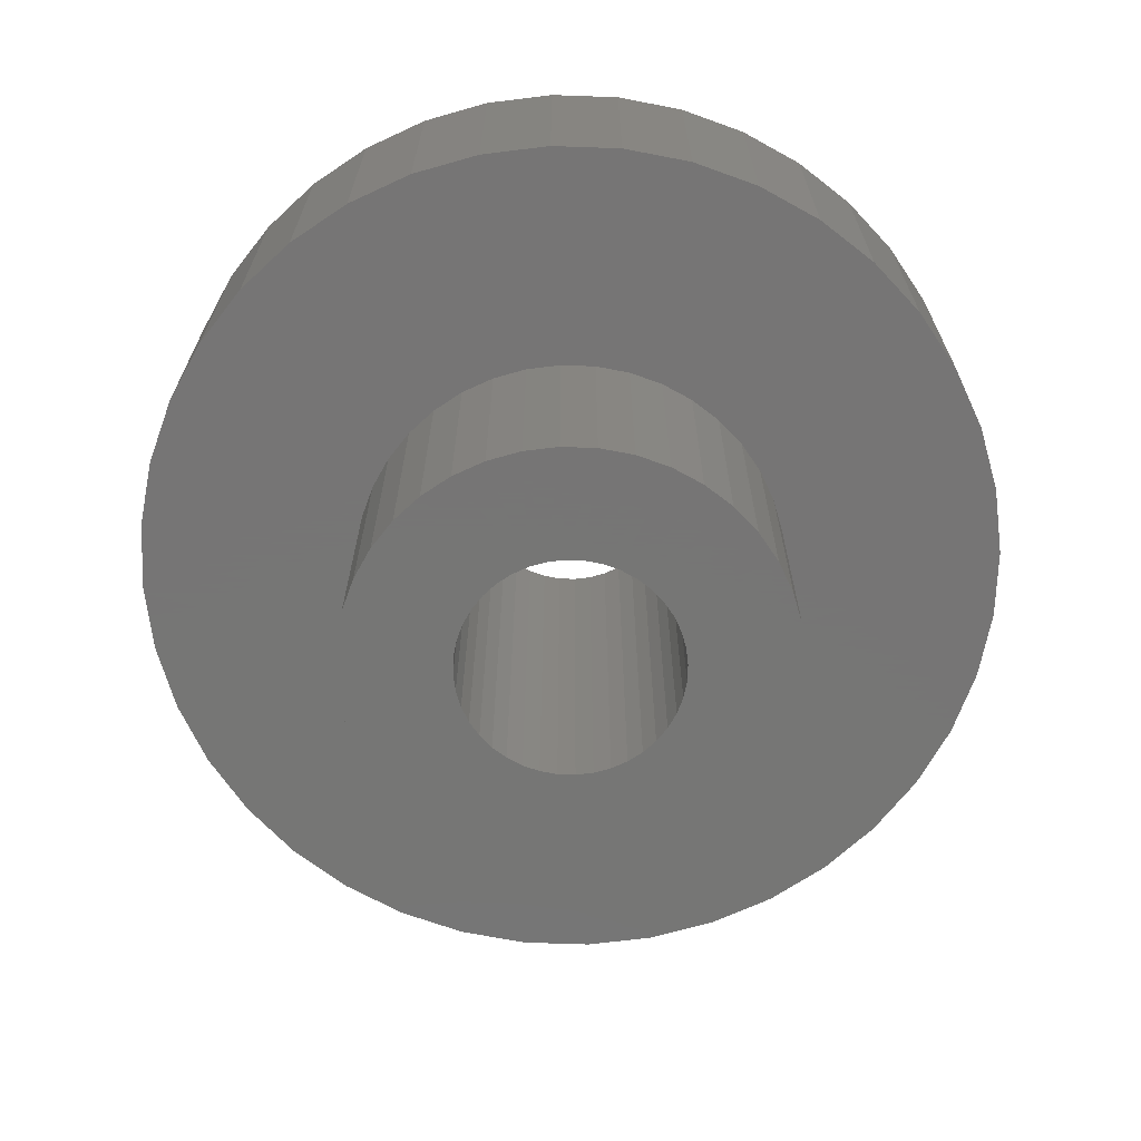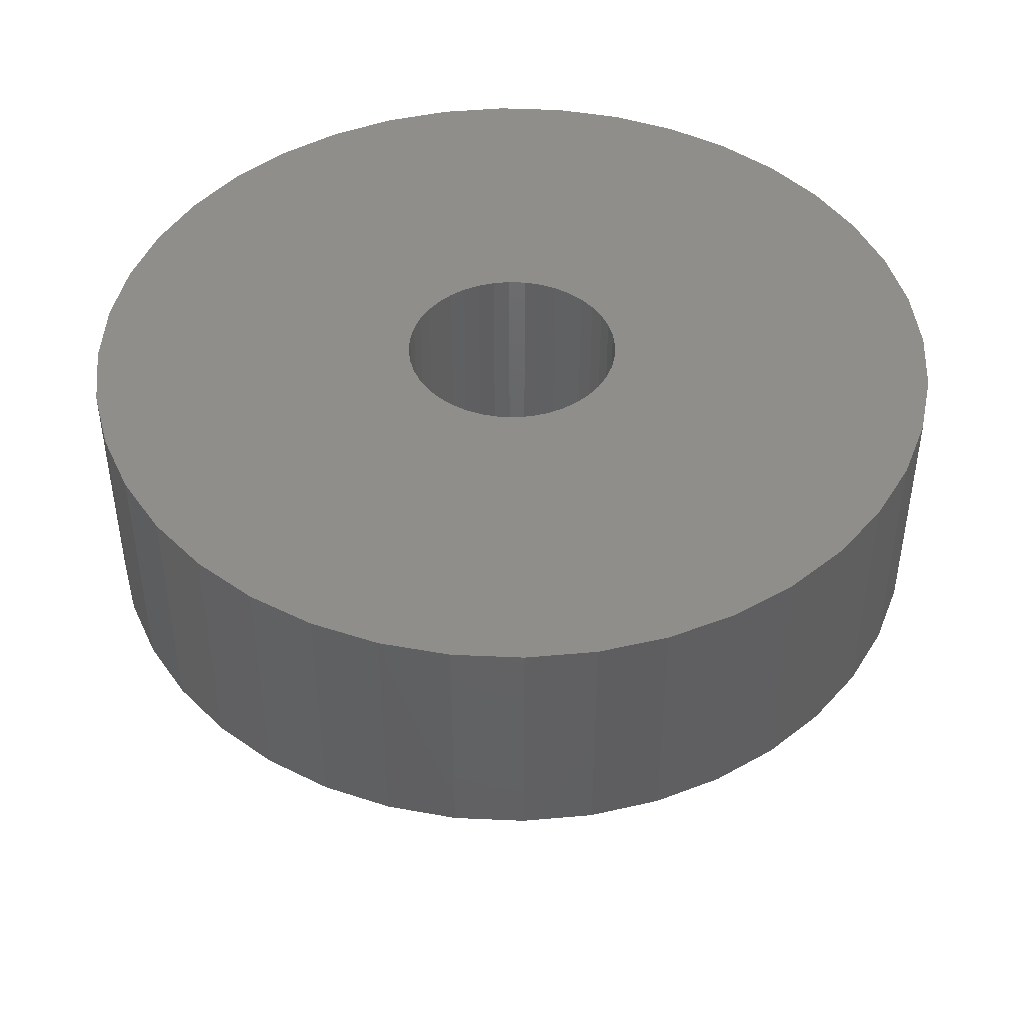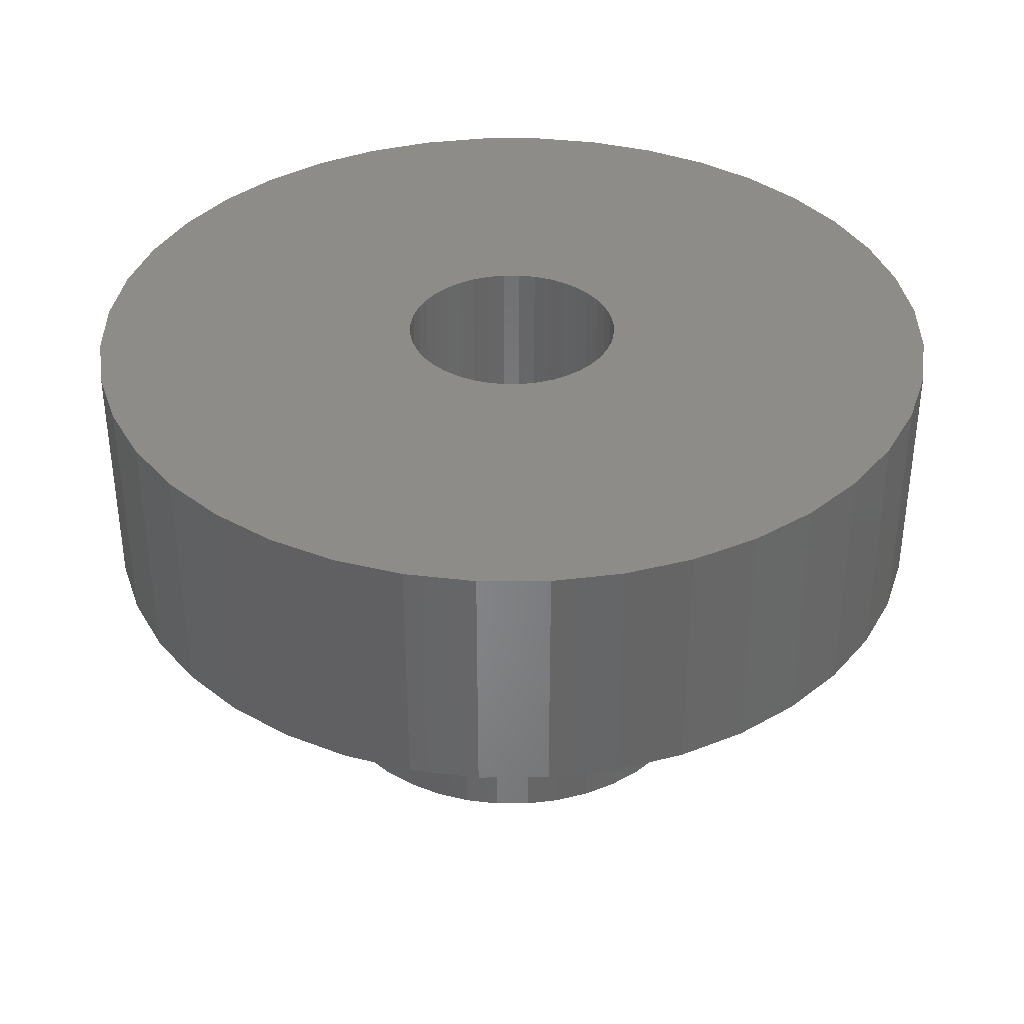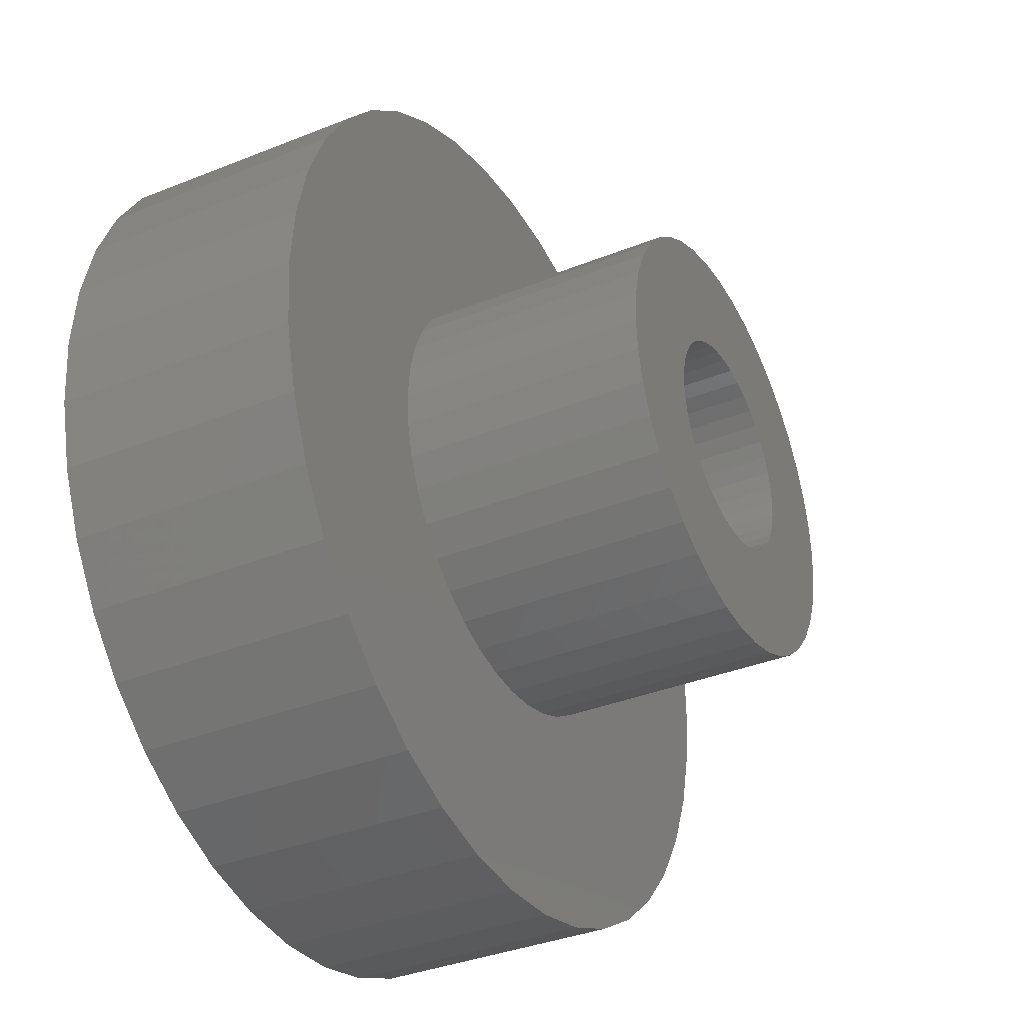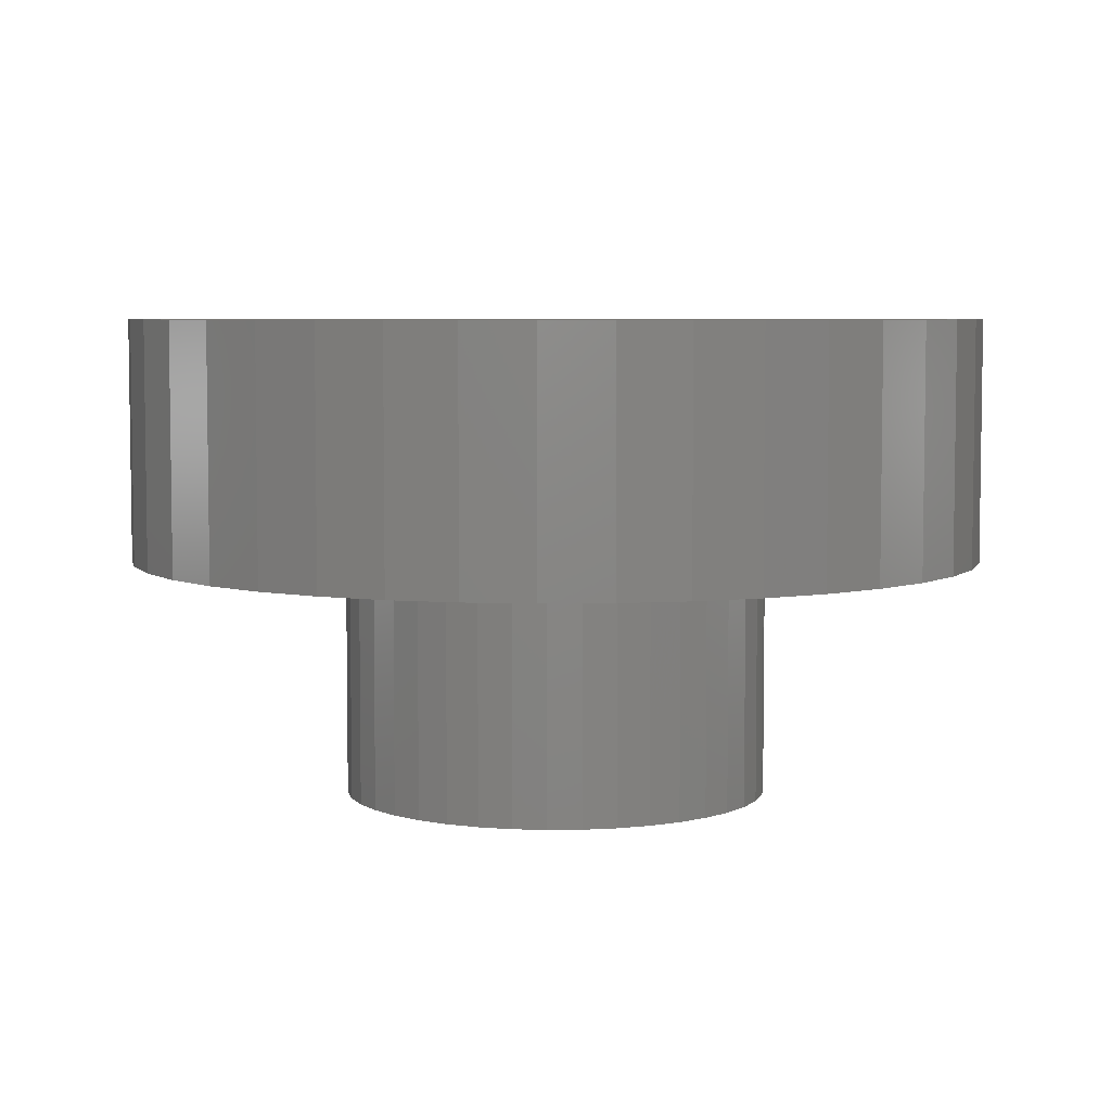
<metadata>
{"format":"stl","ext":"stl","renderer":"f3d","projection":"perspective","resolution":1024,"background":"white","views":[{"elev":-68.1,"azim":-69.5,"up":"+Z"},{"elev":44.9,"azim":106.5,"up":"+Z"},{"elev":36.7,"azim":-22.7,"up":"+Z"},{"elev":-36.0,"azim":117.7,"up":"+Y"},{"elev":5.5,"azim":-15.9,"up":"+Z"}]}
</metadata>
<code>
# stl→obj: 240 verts, 480 faces
v -7.608 2.472 -2.25
v -7.128 3.632 2.25
v -7.128 3.632 -2.25
v -7.608 2.472 2.25
v 7.902 1.251 2.25
v 7.608 2.472 -2.25
v 7.608 2.472 2.25
v 7.902 1.251 -2.25
v 8 0 2.25
v 8 0 -2.25
v 3.632 -7.128 -2.25
v 4.702 -6.472 2.25
v 3.632 -7.128 2.25
v 4.702 -6.472 -2.25
v 0 -8 -2.25
v 1.251 -7.902 2.25
v 0 -8 2.25
v 1.251 -7.902 -2.25
v 2.472 -7.608 -2.25
v 2.472 -7.608 2.25
v -2.472 7.608 -2.25
v -3.632 7.128 2.25
v -2.472 7.608 2.25
v -3.632 7.128 -2.25
v -4.702 6.472 2.25
v -4.702 6.472 -2.25
v -1.251 -7.902 -2.25
v -1.251 -7.902 2.25
v -7.128 -3.632 -2.25
v -7.608 -2.472 2.25
v -7.608 -2.472 -2.25
v -7.128 -3.632 2.25
v -1.251 7.902 -2.25
v -1.251 7.902 2.25
v -7.902 1.251 -2.25
v -7.902 1.251 2.25
v 0 8 -2.25
v 0 8 2.25
v 7.128 -3.632 2.25
v 7.608 -2.472 -2.25
v 7.608 -2.472 2.25
v 7.128 -3.632 -2.25
v -5.657 5.657 2.25
v -5.657 5.657 -2.25
v -7.902 -1.251 2.25
v -7.902 -1.251 -2.25
v -6.472 4.702 -2.25
v -6.472 4.702 2.25
v 6.472 -4.702 2.25
v 6.472 -4.702 -2.25
v 6.472 4.702 2.25
v 5.657 5.657 -2.25
v 5.657 5.657 2.25
v 6.472 4.702 -2.25
v 7.902 -1.251 2.25
v 7.902 -1.251 -2.25
v -4.702 -6.472 -2.25
v -3.632 -7.128 2.25
v -4.702 -6.472 2.25
v -3.632 -7.128 -2.25
v 4 0 -2.25
v 3.951 -0.6257 -2.25
v 3.804 -1.236 -2.25
v 3.951 0.6257 -2.25
v 3.564 -1.816 -2.25
v 3.236 -2.351 -2.25
v 5.657 -5.657 -2.25
v 3.804 1.236 -2.25
v 2.828 -2.828 -2.25
v 7.128 3.632 -2.25
v 3.564 1.816 -2.25
v 2.351 -3.236 -2.25
v 1.816 -3.564 -2.25
v 1.236 -3.804 -2.25
v 0.6257 -3.951 -2.25
v 0 -4 -2.25
v -0.6257 -3.951 -2.25
v -1.236 -3.804 -2.25
v -2.472 -7.608 -2.25
v -1.816 -3.564 -2.25
v -2.351 -3.236 -2.25
v -2.828 -2.828 -2.25
v -5.657 -5.657 -2.25
v -3.236 -2.351 -2.25
v -6.472 -4.702 -2.25
v -3.564 -1.816 -2.25
v 3.236 2.351 -2.25
v 2.828 2.828 -2.25
v 4.702 6.472 -2.25
v 2.351 3.236 -2.25
v 3.632 7.128 -2.25
v 1.816 3.564 -2.25
v 2.472 7.608 -2.25
v 1.236 3.804 -2.25
v 1.251 7.902 -2.25
v 0.6257 3.951 -2.25
v 0 4 -2.25
v -0.6257 3.951 -2.25
v -1.236 3.804 -2.25
v -1.816 3.564 -2.25
v -2.351 3.236 -2.25
v -2.828 2.828 -2.25
v -3.236 2.351 -2.25
v -3.564 1.816 -2.25
v -3.804 1.236 -2.25
v -3.951 0.6257 -2.25
v -4 0 -2.25
v -3.804 -1.236 -2.25
v -3.951 -0.6257 -2.25
v -8 0 -2.25
v 7.128 3.632 2.25
v -5.657 -5.657 2.25
v 2.472 7.608 2.25
v 3.632 7.128 2.25
v 4.702 6.472 2.25
v 1.251 7.902 2.25
v -6.472 -4.702 2.25
v -8 0 2.25
v -2.472 -7.608 2.25
v 5.657 -5.657 2.25
v 2 0 2.25
v 1.975 0.3129 2.25
v 1.902 0.618 2.25
v 1.975 -0.3129 2.25
v 1.782 0.908 2.25
v 1.618 1.176 2.25
v 1.902 -0.618 2.25
v 1.414 1.414 2.25
v 1.176 1.618 2.25
v 1.782 -0.908 2.25
v 0.908 1.782 2.25
v 1.618 -1.176 2.25
v 0.618 1.902 2.25
v 0.3129 1.975 2.25
v 0 2 2.25
v -0.3129 1.975 2.25
v -0.618 1.902 2.25
v -0.908 1.782 2.25
v -1.176 1.618 2.25
v -1.414 1.414 2.25
v -1.618 1.176 2.25
v 1.414 -1.414 2.25
v 1.176 -1.618 2.25
v 0.908 -1.782 2.25
v 0.618 -1.902 2.25
v 0.3129 -1.975 2.25
v 0 -2 2.25
v -0.3129 -1.975 2.25
v -0.618 -1.902 2.25
v -0.908 -1.782 2.25
v -1.176 -1.618 2.25
v -1.414 -1.414 2.25
v -1.618 -1.176 2.25
v -1.782 -0.908 2.25
v -1.902 -0.618 2.25
v -1.975 -0.3129 2.25
v -2 0 2.25
v -1.782 0.908 2.25
v -1.902 0.618 2.25
v -1.975 0.3129 2.25
v -3.804 1.236 -6.75
v -3.564 1.816 -6.75
v 3.804 1.236 -6.75
v 3.951 0.6257 -6.75
v 4 0 -6.75
v 1.816 -3.564 -6.75
v 2.351 -3.236 -6.75
v 0 -4 -6.75
v 0.6257 -3.951 -6.75
v 1.236 -3.804 -6.75
v -1.236 3.804 -6.75
v -1.816 3.564 -6.75
v -4 0 -6.75
v -3.951 0.6257 -6.75
v -2.351 3.236 -6.75
v -0.6257 -3.951 -6.75
v -3.564 -1.816 -6.75
v -3.804 -1.236 -6.75
v -0.6257 3.951 -6.75
v 0 4 -6.75
v 3.804 -1.236 -6.75
v 3.564 -1.816 -6.75
v -2.828 -2.828 -6.75
v -3.236 -2.351 -6.75
v -2.828 2.828 -6.75
v -3.236 2.351 -6.75
v 3.236 -2.351 -6.75
v 2.828 2.828 -6.75
v 3.236 2.351 -6.75
v 3.951 -0.6257 -6.75
v -2.351 -3.236 -6.75
v -1.816 -3.564 -6.75
v 2 0 -6.75
v 1.975 -0.3129 -6.75
v 1.902 -0.618 -6.75
v 1.975 0.3129 -6.75
v 1.782 -0.908 -6.75
v 1.618 -1.176 -6.75
v 2.828 -2.828 -6.75
v 1.902 0.618 -6.75
v 1.414 -1.414 -6.75
v 3.564 1.816 -6.75
v 1.782 0.908 -6.75
v 1.176 -1.618 -6.75
v 0.908 -1.782 -6.75
v 0.618 -1.902 -6.75
v 0.3129 -1.975 -6.75
v 0 -2 -6.75
v -0.3129 -1.975 -6.75
v -0.618 -1.902 -6.75
v -1.236 -3.804 -6.75
v -0.908 -1.782 -6.75
v -1.176 -1.618 -6.75
v -1.414 -1.414 -6.75
v -1.618 -1.176 -6.75
v -1.782 -0.908 -6.75
v 1.618 1.176 -6.75
v 1.414 1.414 -6.75
v 2.351 3.236 -6.75
v 1.176 1.618 -6.75
v 1.816 3.564 -6.75
v 0.908 1.782 -6.75
v 1.236 3.804 -6.75
v 0.618 1.902 -6.75
v 0.6257 3.951 -6.75
v 0.3129 1.975 -6.75
v 0 2 -6.75
v -0.3129 1.975 -6.75
v -0.618 1.902 -6.75
v -0.908 1.782 -6.75
v -1.176 1.618 -6.75
v -1.414 1.414 -6.75
v -1.618 1.176 -6.75
v -1.782 0.908 -6.75
v -1.902 0.618 -6.75
v -1.975 0.3129 -6.75
v -2 0 -6.75
v -1.902 -0.618 -6.75
v -1.975 -0.3129 -6.75
v -3.951 -0.6257 -6.75
f 1 2 3
f 2 1 4
f 5 6 7
f 6 5 8
f 9 8 5
f 8 9 10
f 11 12 13
f 12 11 14
f 15 16 17
f 16 15 18
f 19 13 20
f 13 19 11
f 21 22 23
f 22 21 24
f 24 25 22
f 25 24 26
f 27 17 28
f 17 27 15
f 29 30 31
f 30 29 32
f 33 23 34
f 23 33 21
f 35 4 1
f 4 35 36
f 37 34 38
f 34 37 33
f 39 40 41
f 40 39 42
f 26 43 25
f 43 26 44
f 31 45 46
f 45 31 30
f 47 43 44
f 43 47 48
f 49 42 39
f 42 49 50
f 51 52 53
f 52 51 54
f 55 10 9
f 10 55 56
f 57 58 59
f 58 57 60
f 61 10 56
f 62 56 40
f 10 61 8
f 63 40 42
f 64 8 61
f 65 42 50
f 8 64 6
f 66 50 67
f 68 6 64
f 69 67 14
f 6 68 70
f 71 70 68
f 56 62 61
f 40 63 62
f 72 14 11
f 42 65 63
f 50 66 65
f 67 69 66
f 73 11 19
f 14 72 69
f 11 73 72
f 74 19 18
f 19 74 73
f 18 75 74
f 15 75 18
f 15 76 75
f 15 77 76
f 27 77 15
f 77 27 78
f 79 78 27
f 78 79 80
f 60 80 79
f 80 60 81
f 57 81 60
f 81 57 82
f 83 82 57
f 82 83 84
f 85 84 83
f 84 85 86
f 29 86 85
f 70 71 54
f 87 54 71
f 54 87 52
f 88 52 87
f 52 88 89
f 90 89 88
f 89 90 91
f 92 91 90
f 91 92 93
f 94 93 92
f 93 94 95
f 96 95 94
f 97 95 96
f 97 37 95
f 98 37 97
f 33 98 99
f 98 33 37
f 21 99 100
f 24 100 101
f 99 21 33
f 26 101 102
f 44 102 103
f 47 103 104
f 100 24 21
f 3 104 105
f 1 105 106
f 35 106 107
f 86 29 108
f 101 26 24
f 31 108 29
f 102 44 26
f 108 31 109
f 103 47 44
f 46 109 31
f 104 3 47
f 109 46 107
f 105 1 3
f 110 107 46
f 106 35 1
f 107 110 35
f 7 70 111
f 70 7 6
f 83 59 112
f 59 83 57
f 91 113 114
f 113 91 93
f 89 114 115
f 114 89 91
f 52 115 53
f 115 52 89
f 41 56 55
f 56 41 40
f 93 116 113
f 116 93 95
f 111 54 51
f 54 111 70
f 85 32 29
f 32 85 117
f 83 117 85
f 117 83 112
f 18 20 16
f 20 18 19
f 46 118 110
f 118 46 45
f 79 28 119
f 28 79 27
f 95 38 116
f 38 95 37
f 110 36 35
f 36 110 118
f 120 50 49
f 50 120 67
f 60 119 58
f 119 60 79
f 121 9 5
f 122 5 7
f 9 121 55
f 123 7 111
f 124 55 121
f 125 111 51
f 55 124 41
f 126 51 53
f 127 41 124
f 128 53 115
f 41 127 39
f 129 115 114
f 130 39 127
f 131 114 113
f 39 130 49
f 132 49 130
f 5 122 121
f 7 123 122
f 111 125 123
f 51 126 125
f 53 128 126
f 133 113 116
f 115 129 128
f 114 131 129
f 113 133 131
f 116 134 133
f 38 134 116
f 38 135 134
f 38 136 135
f 34 136 38
f 136 34 137
f 23 137 34
f 137 23 138
f 22 138 23
f 138 22 139
f 25 139 22
f 139 25 140
f 43 140 25
f 48 141 43
f 140 43 141
f 49 132 120
f 142 120 132
f 120 142 12
f 143 12 142
f 12 143 13
f 144 13 143
f 13 144 20
f 145 20 144
f 20 145 16
f 146 16 145
f 147 16 146
f 147 17 16
f 148 17 147
f 28 148 149
f 119 149 150
f 58 150 151
f 148 28 17
f 59 151 152
f 112 152 153
f 117 153 154
f 32 154 155
f 30 155 156
f 149 119 28
f 45 156 157
f 141 48 158
f 2 158 48
f 150 58 119
f 158 2 159
f 151 59 58
f 4 159 2
f 152 112 59
f 159 4 160
f 153 117 112
f 36 160 4
f 154 32 117
f 160 36 157
f 155 30 32
f 118 157 36
f 156 45 30
f 157 118 45
f 3 48 47
f 48 3 2
f 14 120 12
f 120 14 67
f 161 104 162
f 104 161 105
f 64 163 68
f 163 64 164
f 61 164 64
f 164 61 165
f 166 72 73
f 72 166 167
f 168 75 76
f 75 168 169
f 170 73 74
f 73 170 166
f 171 100 99
f 100 171 172
f 173 106 174
f 106 173 107
f 172 101 100
f 101 172 175
f 176 76 77
f 76 176 168
f 177 108 178
f 108 177 86
f 179 99 98
f 99 179 171
f 174 105 161
f 105 174 106
f 180 98 97
f 98 180 179
f 65 181 63
f 181 65 182
f 183 84 184
f 84 183 82
f 175 102 101
f 102 175 185
f 186 102 185
f 102 186 103
f 66 182 65
f 182 66 187
f 87 188 88
f 188 87 189
f 62 165 61
f 165 62 190
f 191 80 81
f 80 191 192
f 193 165 190
f 194 190 181
f 165 193 164
f 195 181 182
f 196 164 193
f 197 182 187
f 164 196 163
f 198 187 199
f 200 163 196
f 201 199 167
f 163 200 202
f 203 202 200
f 190 194 193
f 181 195 194
f 204 167 166
f 182 197 195
f 187 198 197
f 199 201 198
f 205 166 170
f 167 204 201
f 166 205 204
f 206 170 169
f 170 206 205
f 169 207 206
f 168 207 169
f 168 208 207
f 168 209 208
f 176 209 168
f 209 176 210
f 211 210 176
f 210 211 212
f 192 212 211
f 212 192 213
f 191 213 192
f 213 191 214
f 183 214 191
f 214 183 215
f 184 215 183
f 215 184 216
f 177 216 184
f 202 203 189
f 217 189 203
f 189 217 188
f 218 188 217
f 188 218 219
f 220 219 218
f 219 220 221
f 222 221 220
f 221 222 223
f 224 223 222
f 223 224 225
f 226 225 224
f 227 225 226
f 227 180 225
f 228 180 227
f 179 228 229
f 228 179 180
f 171 229 230
f 172 230 231
f 229 171 179
f 175 231 232
f 185 232 233
f 186 233 234
f 230 172 171
f 162 234 235
f 161 235 236
f 174 236 237
f 216 177 238
f 231 175 172
f 178 238 177
f 232 185 175
f 238 178 239
f 233 186 185
f 240 239 178
f 234 162 186
f 239 240 237
f 235 161 162
f 173 237 240
f 236 174 161
f 237 173 174
f 183 81 82
f 81 183 191
f 221 94 92
f 94 221 223
f 188 90 88
f 90 188 219
f 63 190 62
f 190 63 181
f 223 96 94
f 96 223 225
f 219 92 90
f 92 219 221
f 71 189 87
f 189 71 202
f 184 86 177
f 86 184 84
f 192 78 80
f 78 192 211
f 178 109 240
f 109 178 108
f 169 74 75
f 74 169 170
f 240 107 173
f 107 240 109
f 211 77 78
f 77 211 176
f 225 97 96
f 97 225 180
f 68 202 71
f 202 68 163
f 69 187 66
f 187 69 199
f 162 103 186
f 103 162 104
f 167 69 72
f 69 167 199
f 195 124 194
f 124 195 127
f 196 123 200
f 123 196 122
f 193 122 196
f 122 193 121
f 200 125 203
f 125 200 123
f 154 238 155
f 238 154 216
f 213 152 151
f 152 213 214
f 229 136 137
f 136 229 228
f 207 147 146
f 147 207 208
f 141 232 140
f 232 141 233
f 203 126 217
f 126 203 125
f 197 127 195
f 127 197 130
f 217 128 218
f 128 217 126
f 226 133 134
f 133 226 224
f 198 130 197
f 130 198 132
f 205 145 144
f 145 205 206
f 155 239 156
f 239 155 238
f 228 135 136
f 135 228 227
f 208 148 147
f 148 208 209
f 160 235 159
f 235 160 236
f 232 139 140
f 139 232 231
f 222 129 131
f 129 222 220
f 212 151 150
f 151 212 213
f 201 132 198
f 132 201 142
f 204 144 143
f 144 204 205
f 194 121 193
f 121 194 124
f 231 138 139
f 138 231 230
f 220 128 129
f 128 220 218
f 224 131 133
f 131 224 222
f 159 234 158
f 234 159 235
f 206 146 145
f 146 206 207
f 227 134 135
f 134 227 226
f 230 137 138
f 137 230 229
f 209 149 148
f 149 209 210
f 153 216 154
f 216 153 215
f 152 215 153
f 215 152 214
f 156 237 157
f 237 156 239
f 210 150 149
f 150 210 212
f 157 236 160
f 236 157 237
f 158 233 141
f 233 158 234
f 201 143 142
f 143 201 204

</code>
